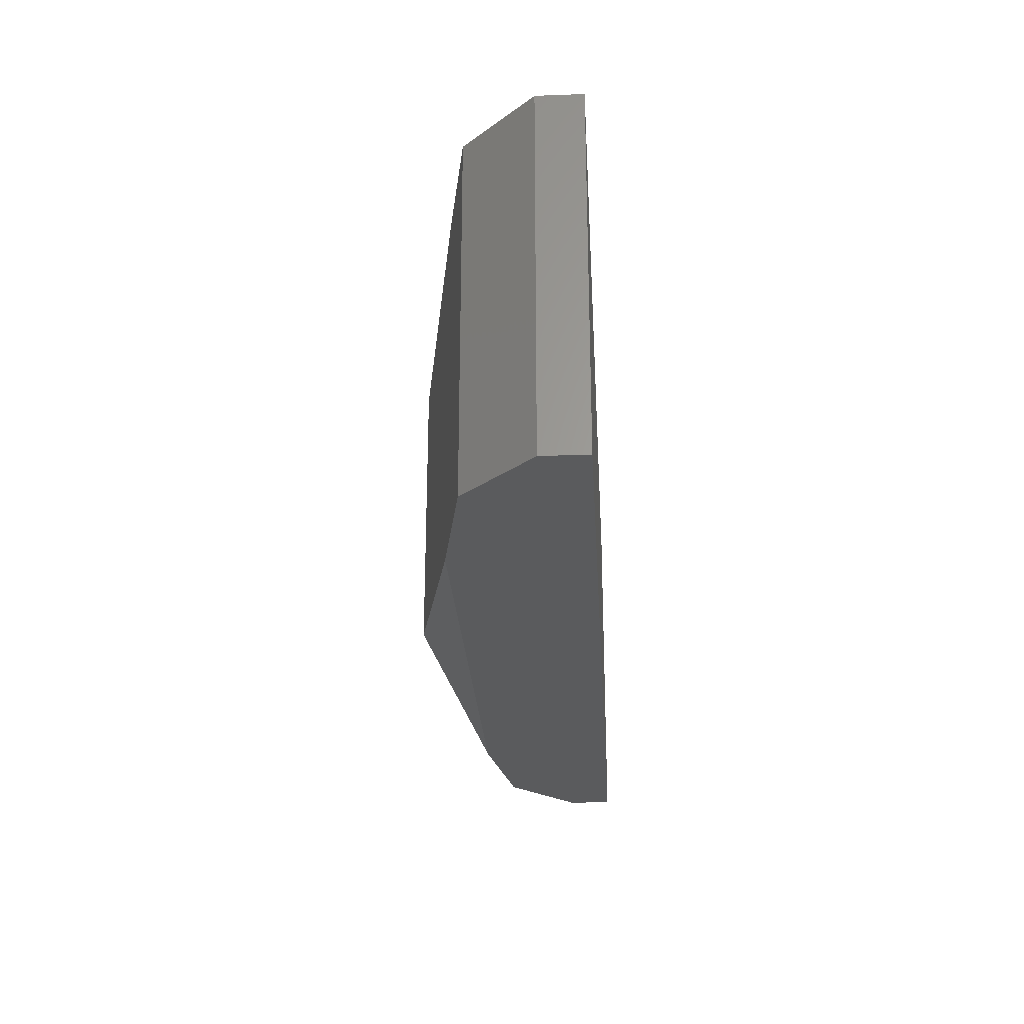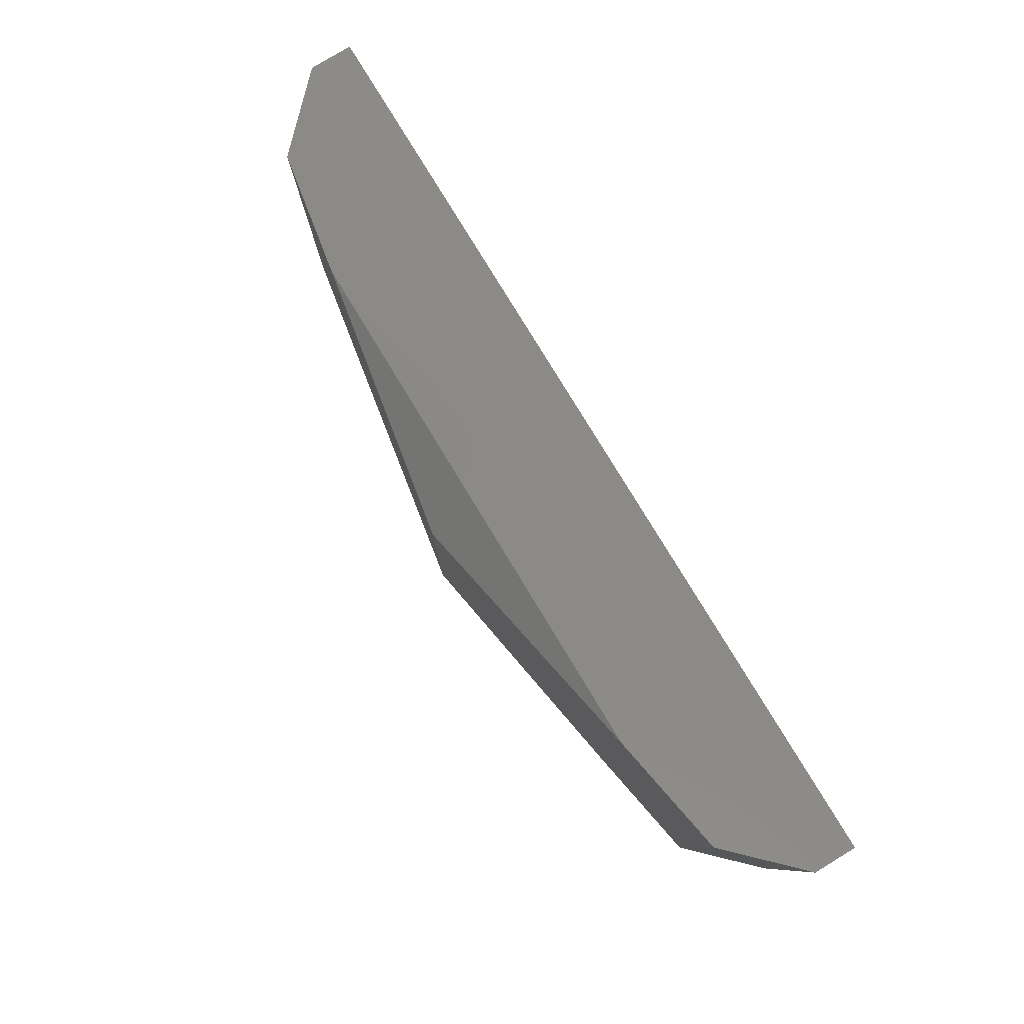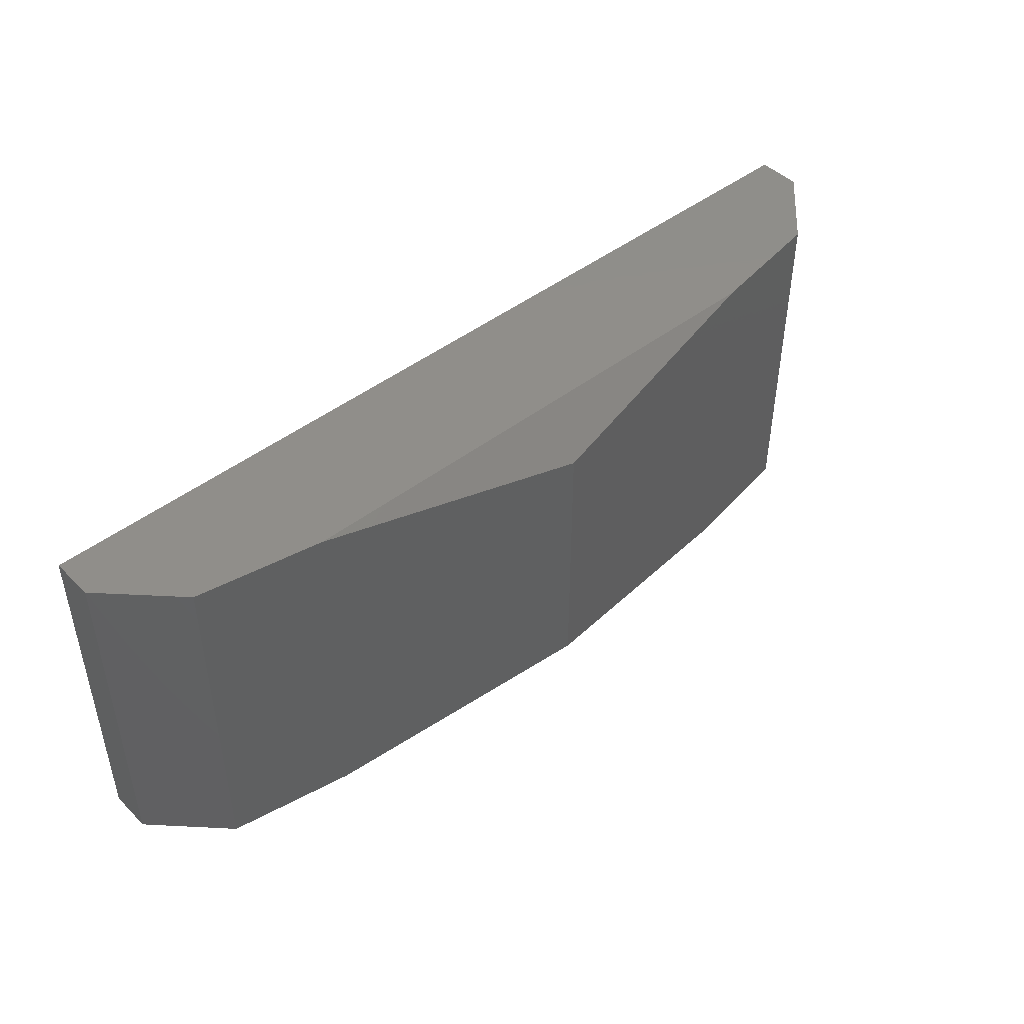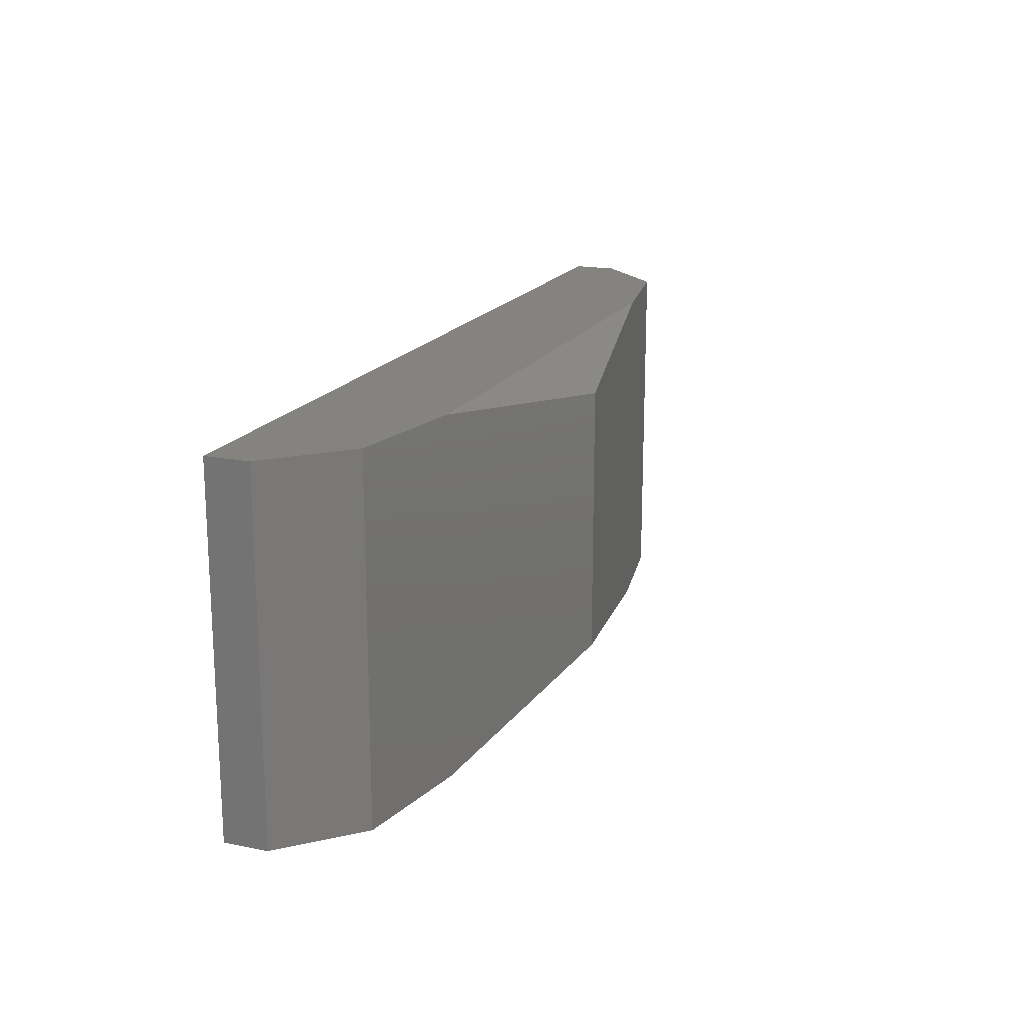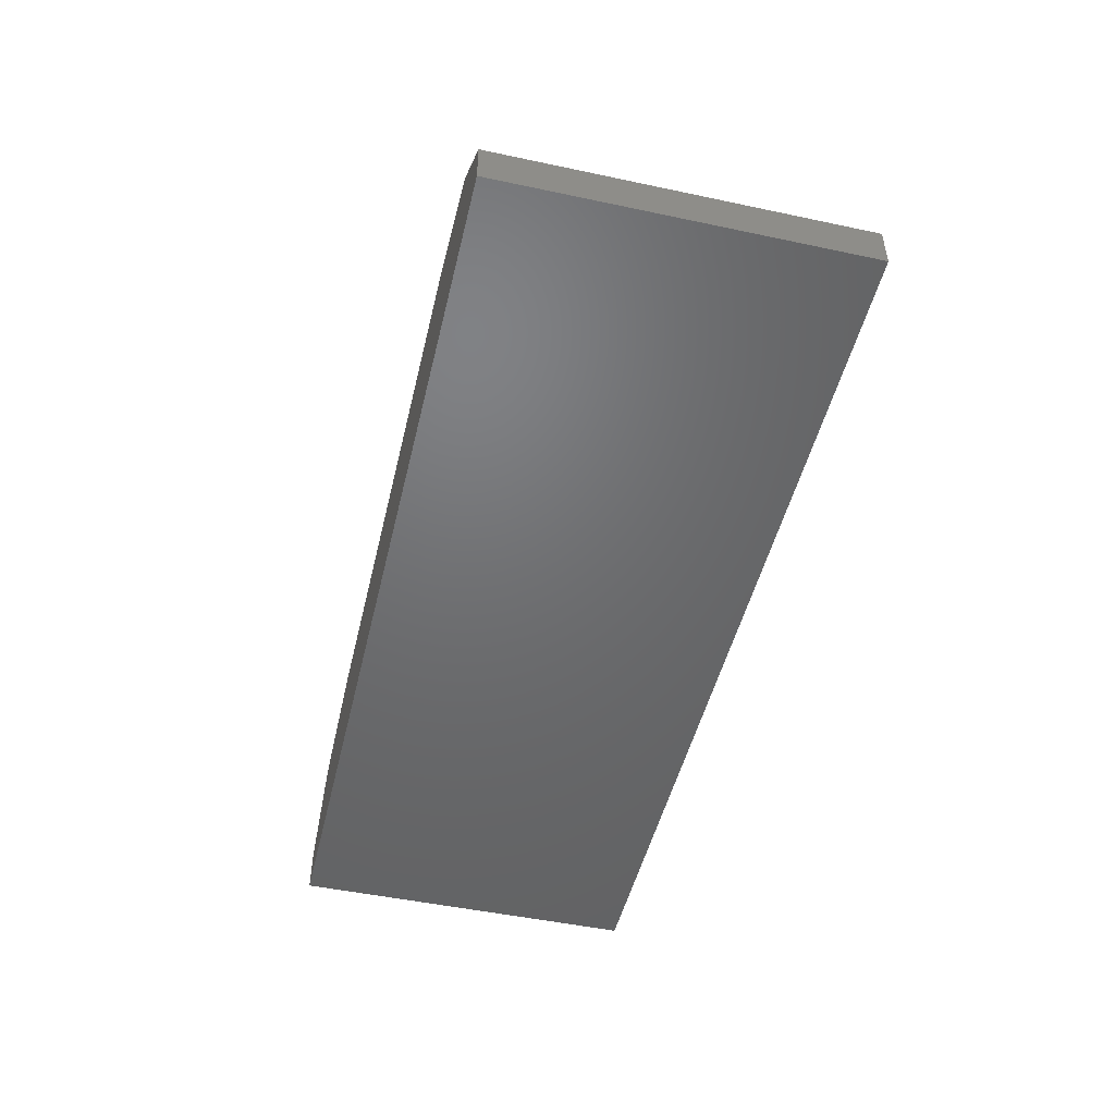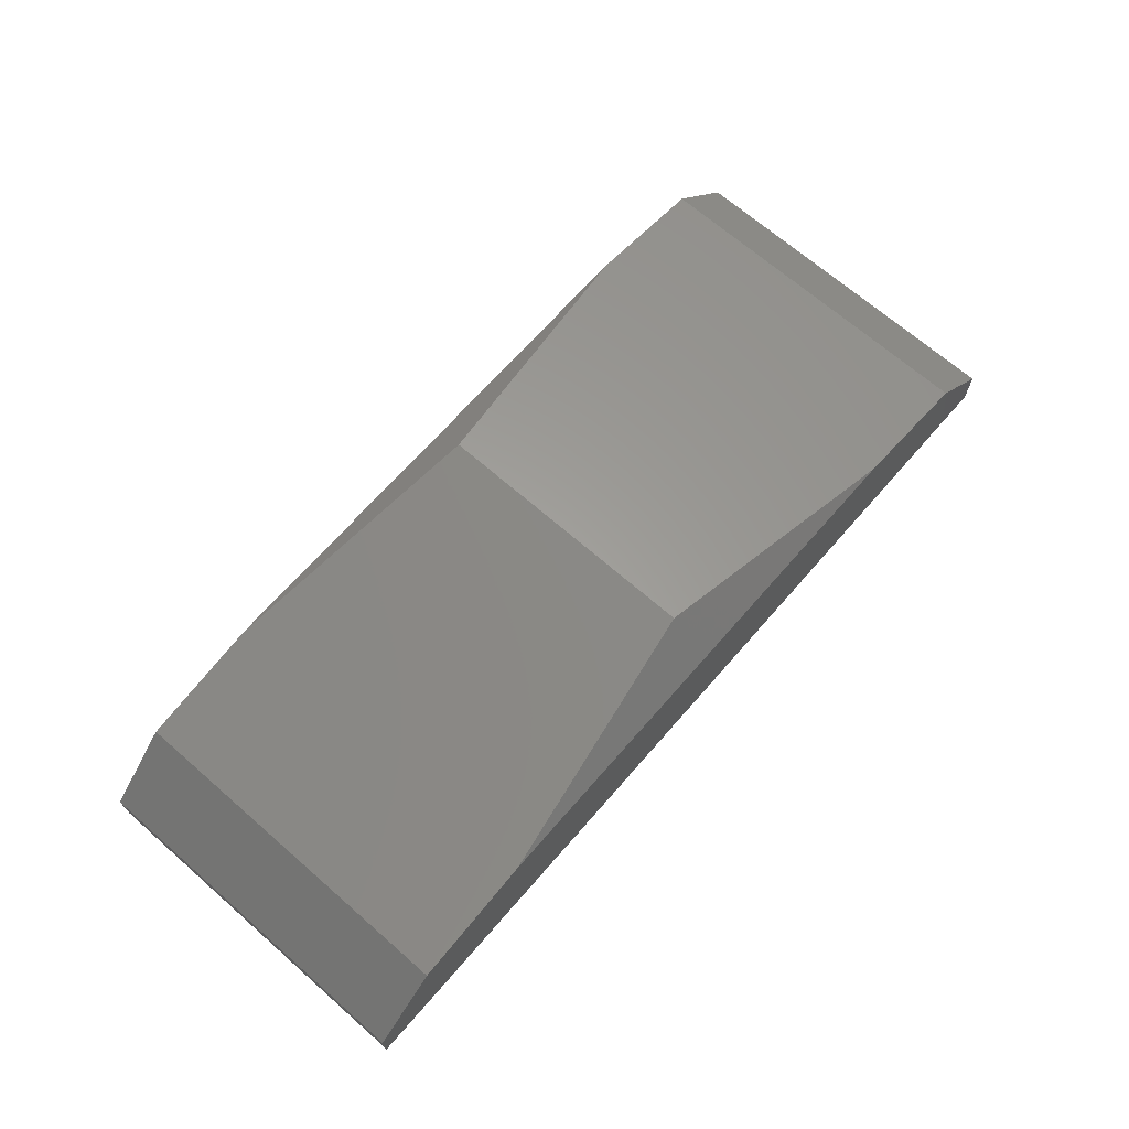
<metadata>
{"format":"stl","ext":"stl","renderer":"f3d","projection":"perspective","resolution":1024,"background":"white","views":[{"elev":-25.9,"azim":93.4,"up":"+Y"},{"elev":79.7,"azim":58.7,"up":"+Y"},{"elev":45.6,"azim":-41.7,"up":"+Y"},{"elev":17.9,"azim":-68.6,"up":"+Y"},{"elev":-48.9,"azim":-103.3,"up":"+Z"},{"elev":68.5,"azim":131.1,"up":"+Z"}]}
</metadata>
<code>
# stl→obj: 18 verts, 32 faces
v -29.5 -9.31 21.24
v -29.5 -9.31 24.02
v -29.5 13.23 21.24
v -29.5 13.23 24.02
v 29.5 -9.31 21.24
v 25.15 -9.31 28.37
v 29.5 -9.31 24.02
v 17.16 -9.31 29.78
v -17.16 -9.31 29.78
v -25.15 -9.31 28.37
v 29.5 13.23 21.24
v -25.15 13.23 28.37
v -17.16 13.23 29.78
v 17.16 13.23 29.78
v 25.15 13.23 28.37
v 29.5 13.23 24.02
v 0 -6.797 32.8
v 0 10.72 32.8
f 1 2 3
f 3 2 4
f 2 1 5
f 6 2 7
f 7 2 5
f 8 2 6
f 9 2 8
f 10 2 9
f 11 5 3
f 3 5 1
f 3 4 11
f 11 4 12
f 11 12 13
f 11 13 14
f 11 14 15
f 11 15 16
f 10 12 4
f 2 10 4
f 9 17 18
f 12 9 13
f 13 9 18
f 10 9 12
f 8 17 9
f 8 6 15
f 18 8 14
f 14 8 15
f 17 8 18
f 7 16 15
f 6 7 15
f 7 5 11
f 16 7 11
f 18 14 13

</code>
